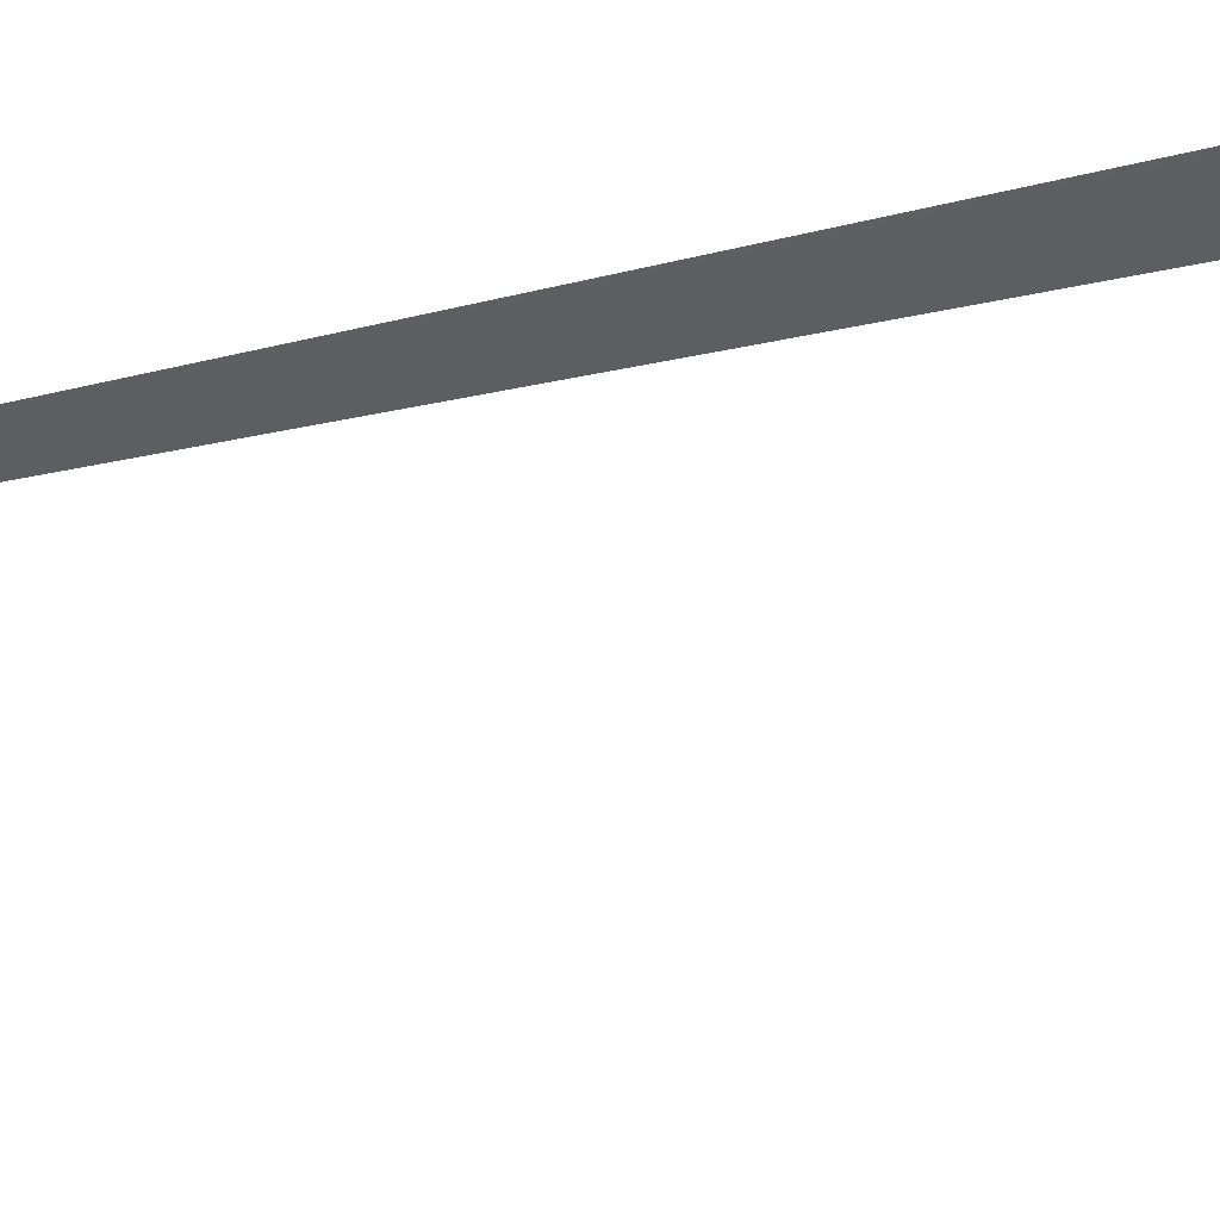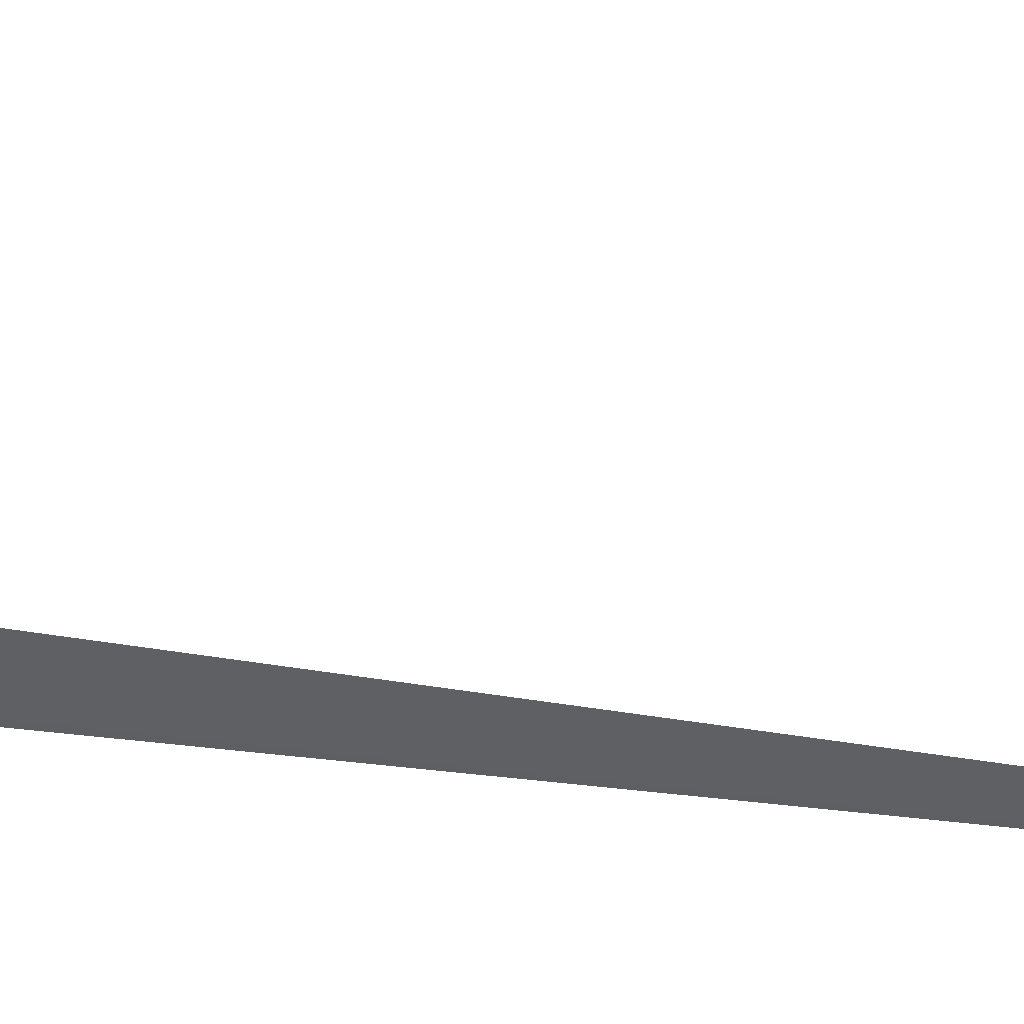
<metadata>
{"format":"obj","ext":"obj","renderer":"f3d","projection":"perspective","resolution":1024,"background":"white","views":[{"elev":-69.3,"azim":-77.5,"up":"+Z"},{"elev":-20.2,"azim":72.4,"up":"+Z"}]}
</metadata>
<code>
v 17 16 3.464
v 17.43 16.14 3.678
v 17.52 16 3.718
v 17.25 16.49 3.598
v 17.19 16.69 3.566
v 17.1 17.12 3.522
v 17.09 17.33 3.514
v 17 20 3.464
v 16.99 16 3.458
v 16.99 15.85 3.448
v 17.53 15.85 3.706
f 1 3 2
f 1 4 5
f 1 6 7
f 1 7 8
f 1 8 9
f 1 9 10
f 1 11 3
f 1 10 11
f 1 2 4
f 1 5 6

</code>
